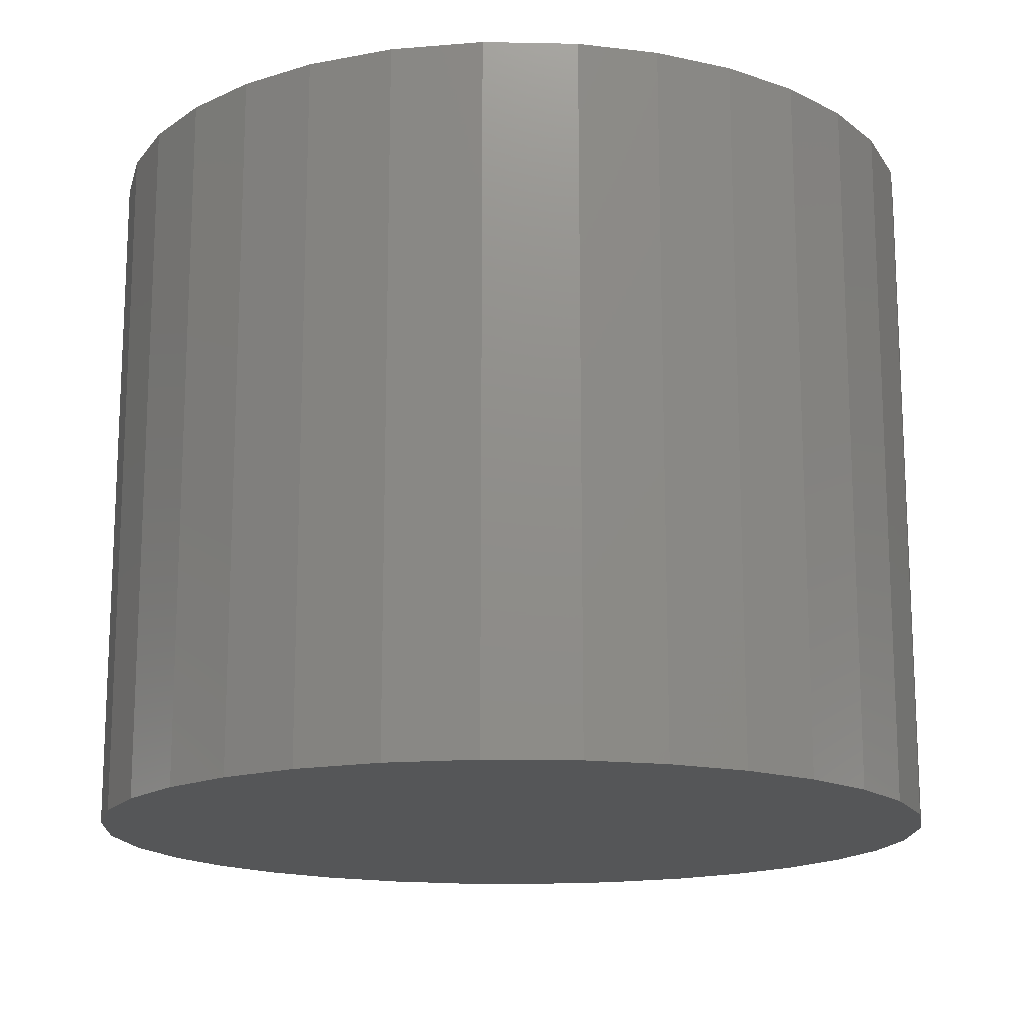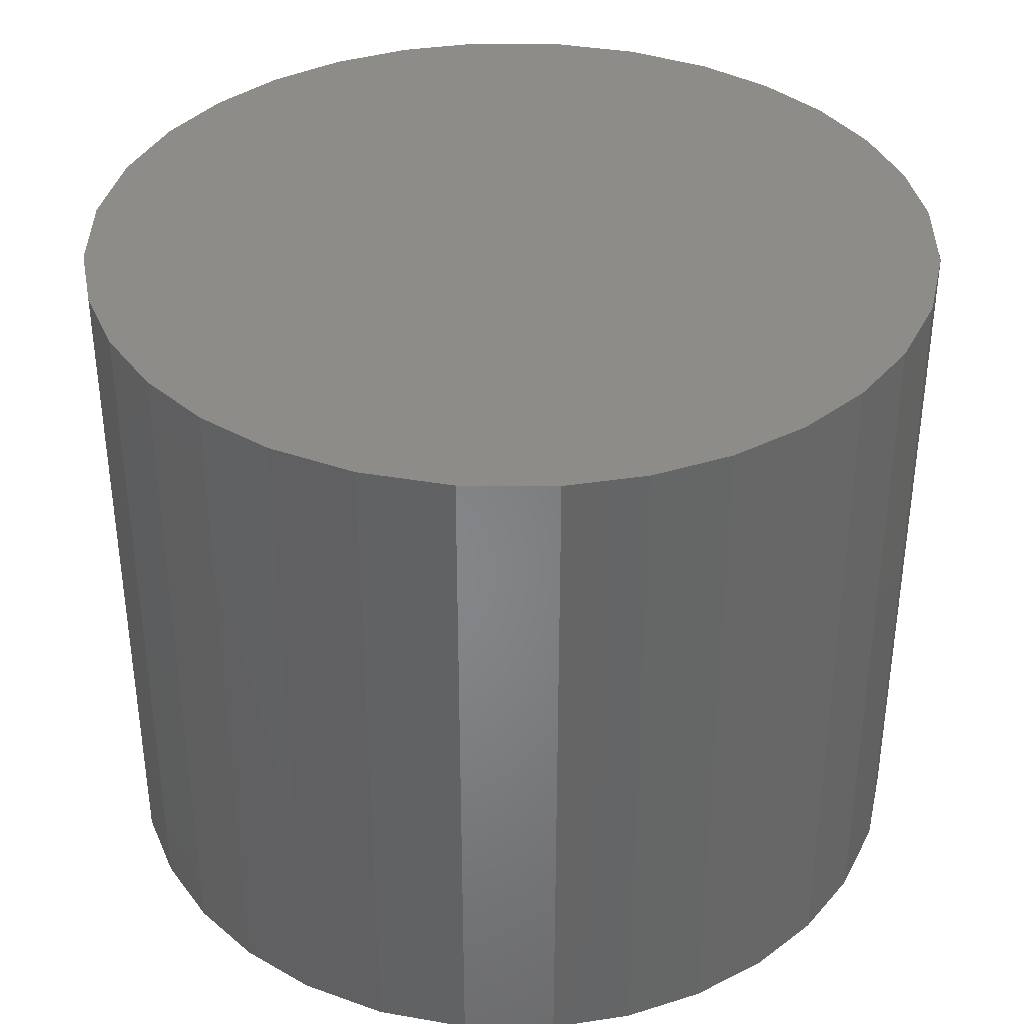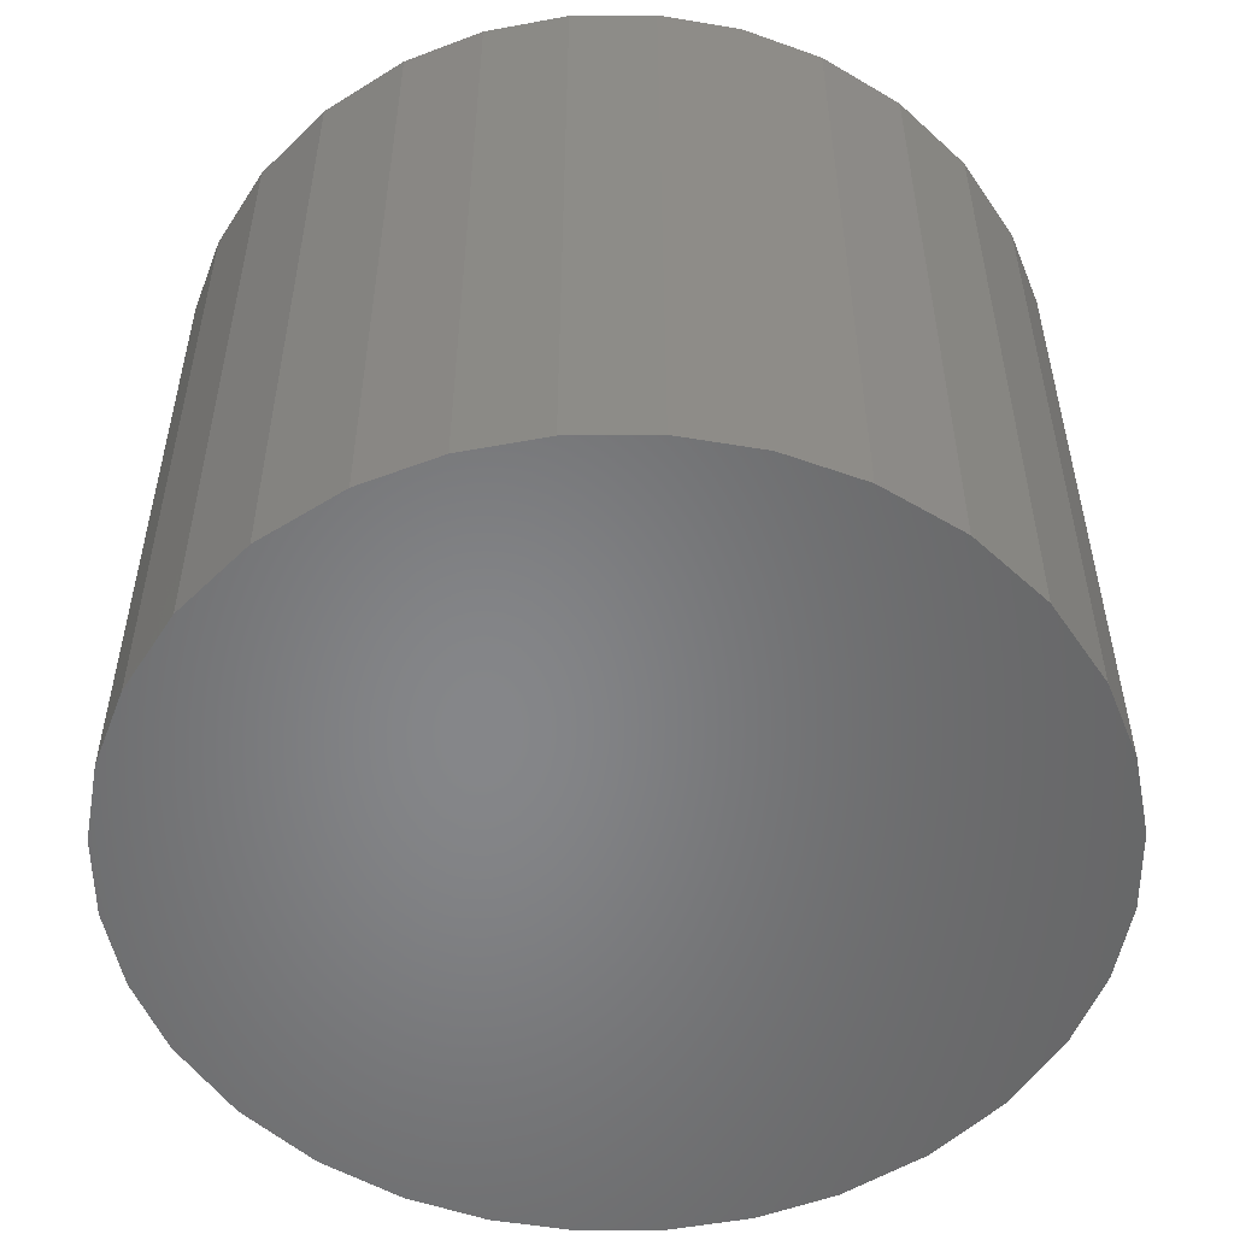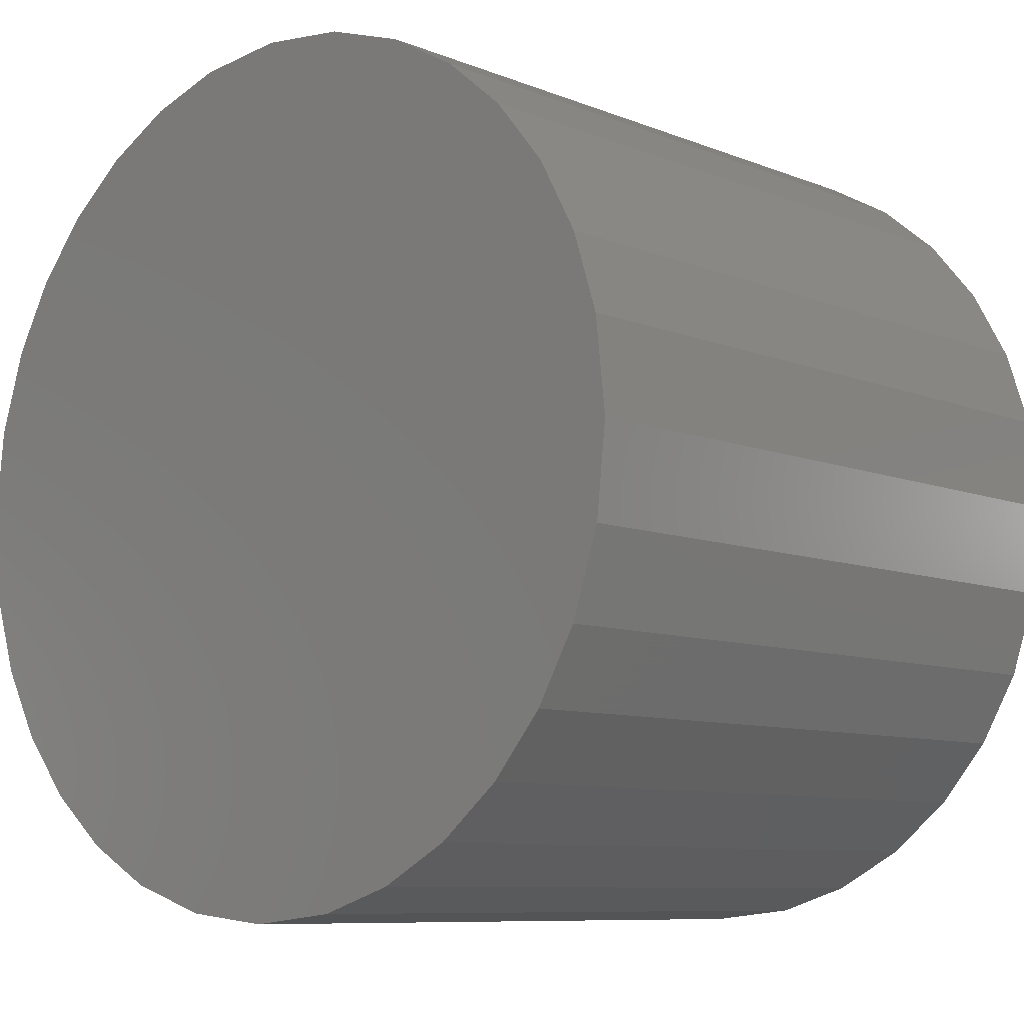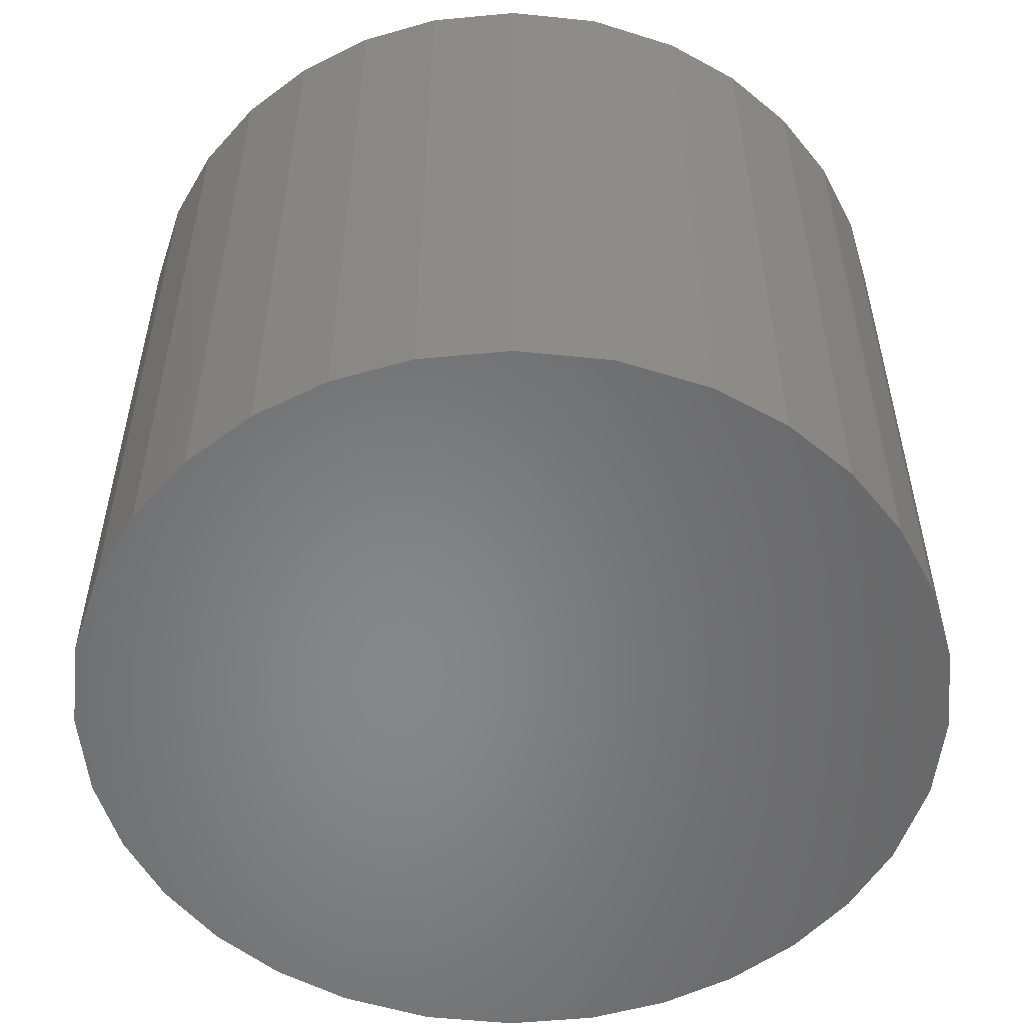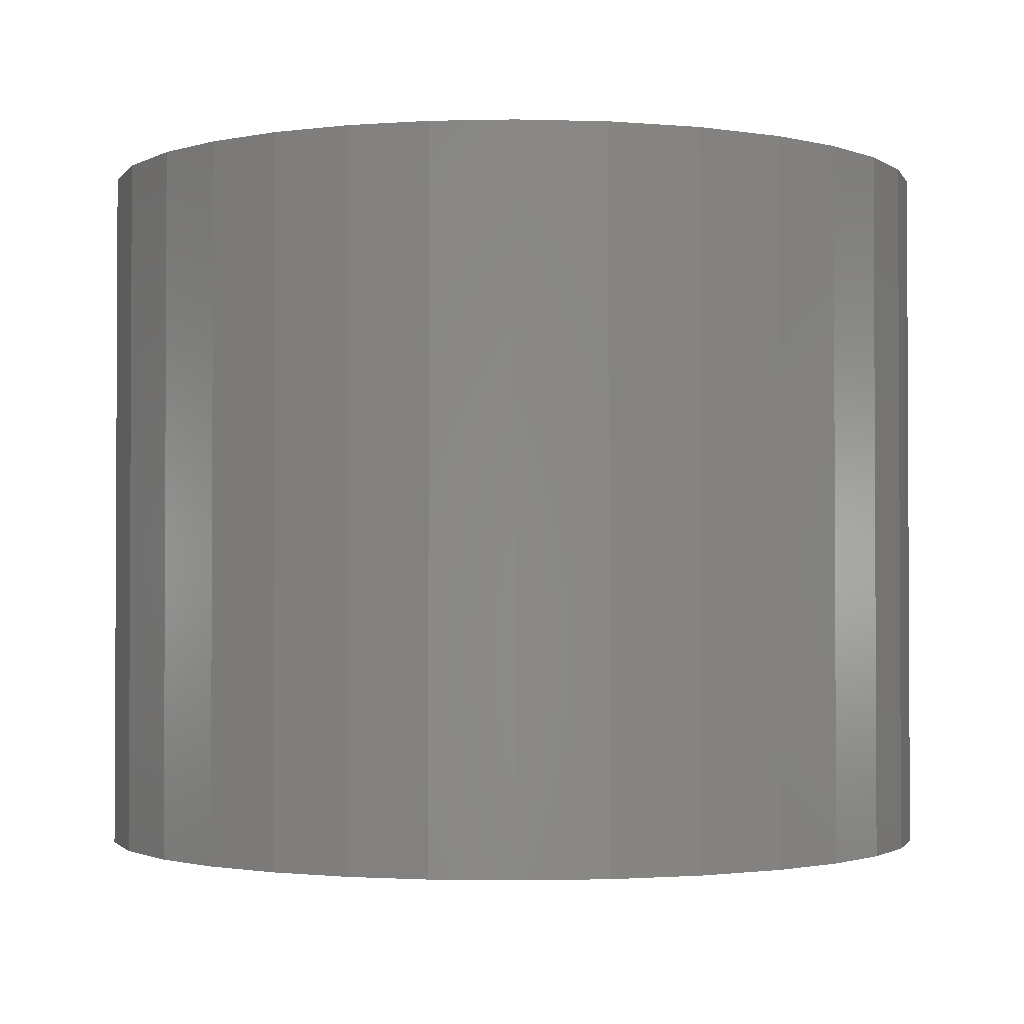
<metadata>
{"format":"stl","ext":"stl","renderer":"f3d","projection":"perspective","resolution":1024,"background":"white","views":[{"elev":-15.9,"azim":-176.2,"up":"+Y"},{"elev":37.1,"azim":96.6,"up":"+Y"},{"elev":-53.3,"azim":-50.2,"up":"+Y"},{"elev":-8.5,"azim":-137.5,"up":"+Z"},{"elev":-54.1,"azim":-102.3,"up":"+Y"},{"elev":-1.7,"azim":65.7,"up":"+Y"}]}
</metadata>
<code>
# stl→obj: 64 verts, 124 faces
v -0.05049 -0.6064 0.09271
v -0.04473 -0.6064 0.08245
v -0.03726 -0.6064 0.07355
v -0.02811 -0.6064 0.06605
v -0.01771 -0.6064 0.0604
v -0.006516 -0.6064 0.05682
v 0.00695 -0.6064 0.05536
v 0.02016 -0.6064 0.05676
v 0.03243 -0.6064 0.06075
v 0.04269 -0.6064 0.06651
v 0.05159 -0.6064 0.07398
v 0.05909 -0.6064 0.08313
v 0.06474 -0.6064 0.09353
v 0.06832 -0.6064 0.1047
v 0.06978 -0.6064 0.1182
v 0.06838 -0.6064 0.1314
v 0.06439 -0.6064 0.1437
v 0.05863 -0.6064 0.1539
v 0.05116 -0.6064 0.1628
v 0.04201 -0.6064 0.1703
v 0.03161 -0.6064 0.176
v 0.02042 -0.6064 0.1796
v 0.00695 -0.6064 0.181
v -0.006265 -0.6064 0.1796
v -0.01853 -0.6064 0.1756
v -0.02879 -0.6064 0.1699
v -0.03769 -0.6064 0.1624
v -0.04519 -0.6064 0.1533
v -0.05084 -0.6064 0.1428
v -0.05442 -0.6064 0.1317
v -0.05588 -0.6064 0.1182
v -0.05448 -0.6064 0.105
v -0.006516 -0.5035 0.05682
v 0.00695 -0.5035 0.05536
v -0.05442 -0.5035 0.1317
v -0.05588 -0.5035 0.1182
v 0.02042 -0.5035 0.1796
v 0.00695 -0.5035 0.181
v 0.05159 -0.5035 0.07398
v 0.05909 -0.5035 0.08313
v 0.05116 -0.5035 0.1628
v 0.04201 -0.5035 0.1703
v -0.03769 -0.5035 0.1624
v -0.04519 -0.5035 0.1533
v -0.03726 -0.5035 0.07355
v -0.02811 -0.5035 0.06605
v 0.06832 -0.5035 0.1047
v 0.06978 -0.5035 0.1182
v -0.05448 -0.5035 0.105
v -0.05049 -0.5035 0.09271
v 0.06838 -0.5035 0.1314
v 0.06439 -0.5035 0.1437
v -0.006265 -0.5035 0.1796
v -0.01853 -0.5035 0.1756
v 0.02016 -0.5035 0.05676
v 0.03243 -0.5035 0.06075
v -0.05084 -0.5035 0.1428
v -0.01771 -0.5035 0.0604
v 0.06474 -0.5035 0.09353
v 0.03161 -0.5035 0.176
v 0.05863 -0.5035 0.1539
v -0.02879 -0.5035 0.1699
v 0.04269 -0.5035 0.06651
v -0.04473 -0.5035 0.08245
f 1 2 3
f 1 3 4
f 1 4 5
f 1 5 6
f 1 6 7
f 1 7 8
f 1 8 9
f 1 9 10
f 1 10 11
f 1 11 12
f 1 12 13
f 1 13 14
f 1 14 15
f 1 15 16
f 1 16 17
f 1 17 18
f 1 18 19
f 1 19 20
f 1 20 21
f 1 21 22
f 1 22 23
f 1 23 24
f 1 24 25
f 1 25 26
f 1 26 27
f 1 27 28
f 1 28 29
f 1 29 30
f 1 30 31
f 31 32 1
f 6 33 34
f 6 34 7
f 35 36 31
f 35 31 30
f 37 38 23
f 37 23 22
f 39 40 12
f 39 12 11
f 41 42 20
f 41 20 19
f 43 44 28
f 43 28 27
f 3 45 46
f 3 46 4
f 15 14 47
f 15 47 48
f 32 31 36
f 32 36 49
f 32 49 50
f 32 50 1
f 51 52 17
f 51 17 16
f 51 16 15
f 51 15 48
f 53 54 25
f 53 25 24
f 53 24 23
f 53 23 38
f 8 7 34
f 8 34 55
f 8 55 56
f 8 56 9
f 29 28 44
f 29 44 57
f 29 57 35
f 29 35 30
f 58 33 6
f 58 6 5
f 58 5 4
f 58 4 46
f 13 12 40
f 13 40 59
f 13 59 47
f 13 47 14
f 60 37 22
f 60 22 21
f 60 21 20
f 60 20 42
f 18 17 52
f 18 52 61
f 18 61 41
f 18 41 19
f 26 25 54
f 26 54 62
f 26 62 43
f 26 43 27
f 10 9 56
f 10 56 63
f 10 63 39
f 10 39 11
f 64 45 3
f 64 3 2
f 64 2 1
f 64 1 50
f 45 64 50
f 45 50 49
f 45 49 36
f 45 36 35
f 45 35 57
f 45 57 44
f 45 44 43
f 45 43 62
f 45 62 54
f 45 54 53
f 45 53 38
f 45 38 37
f 45 37 60
f 45 60 42
f 45 42 41
f 45 41 61
f 45 61 52
f 45 52 51
f 45 51 48
f 45 48 47
f 45 47 59
f 45 59 40
f 45 40 39
f 45 39 63
f 45 63 56
f 45 56 55
f 45 55 34
f 45 34 33
f 45 33 58
f 58 46 45

</code>
